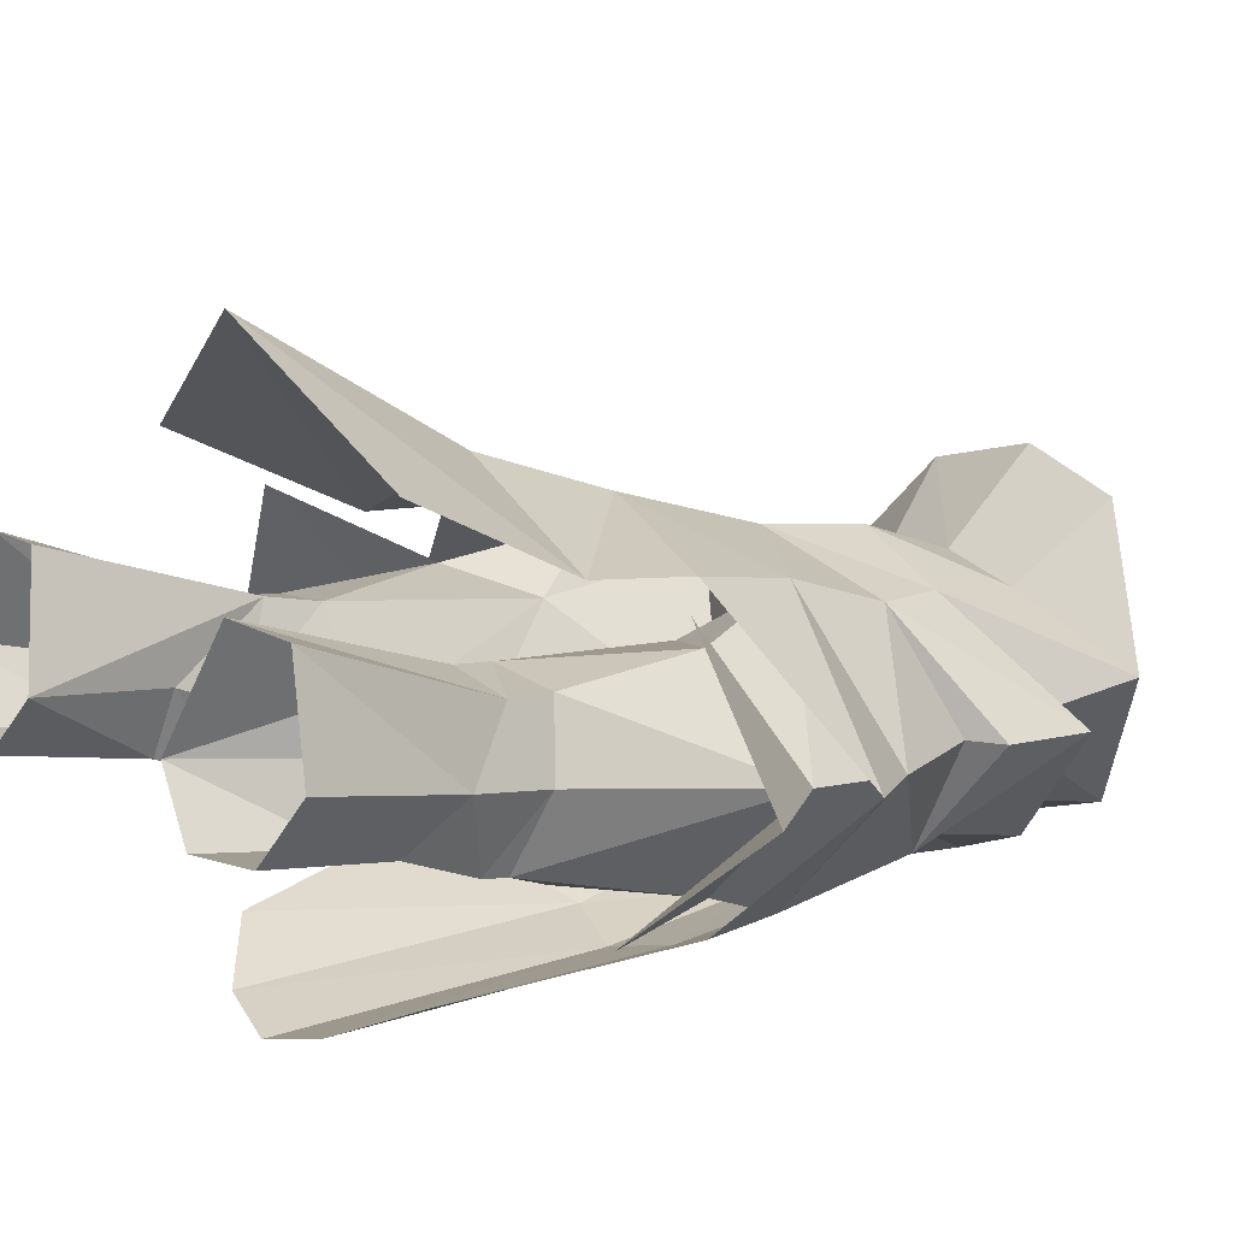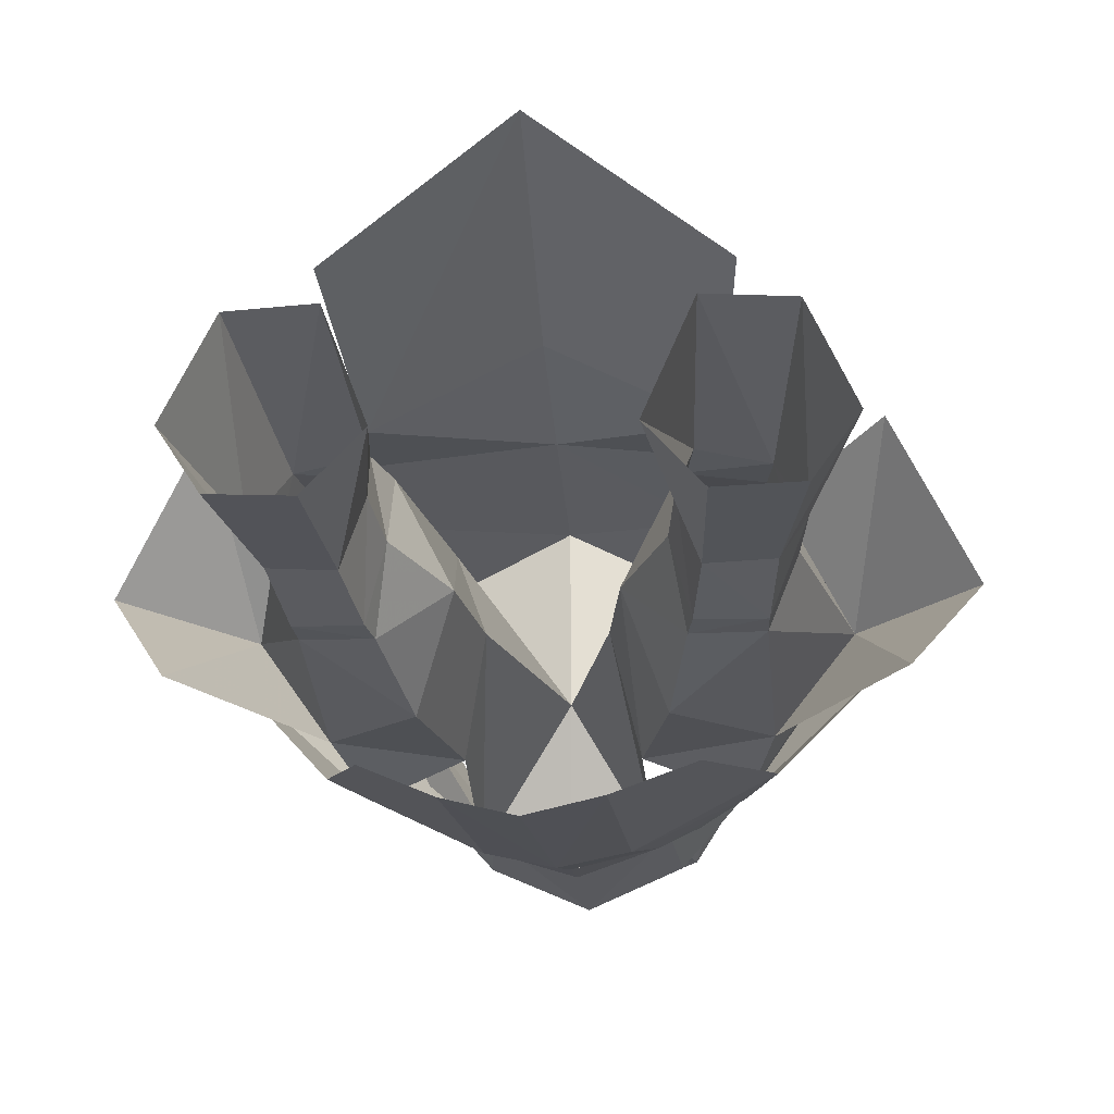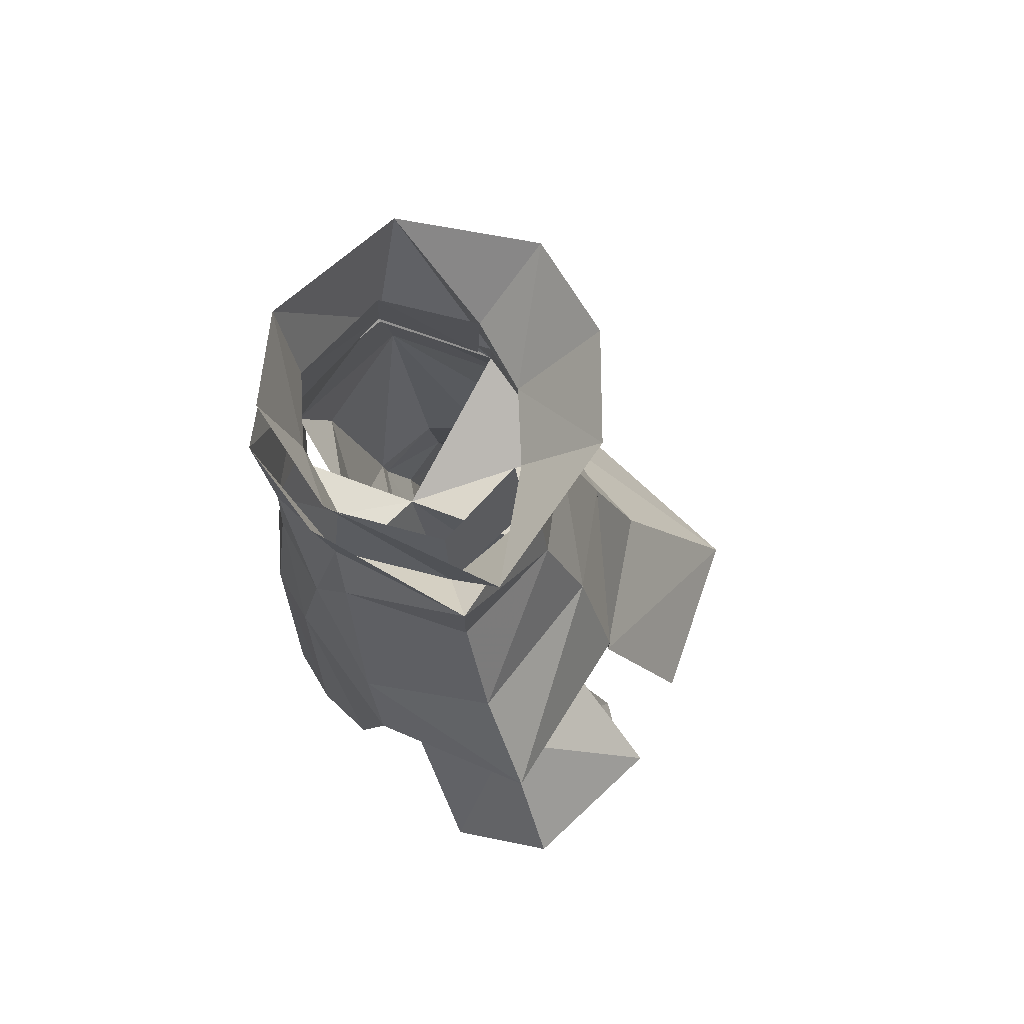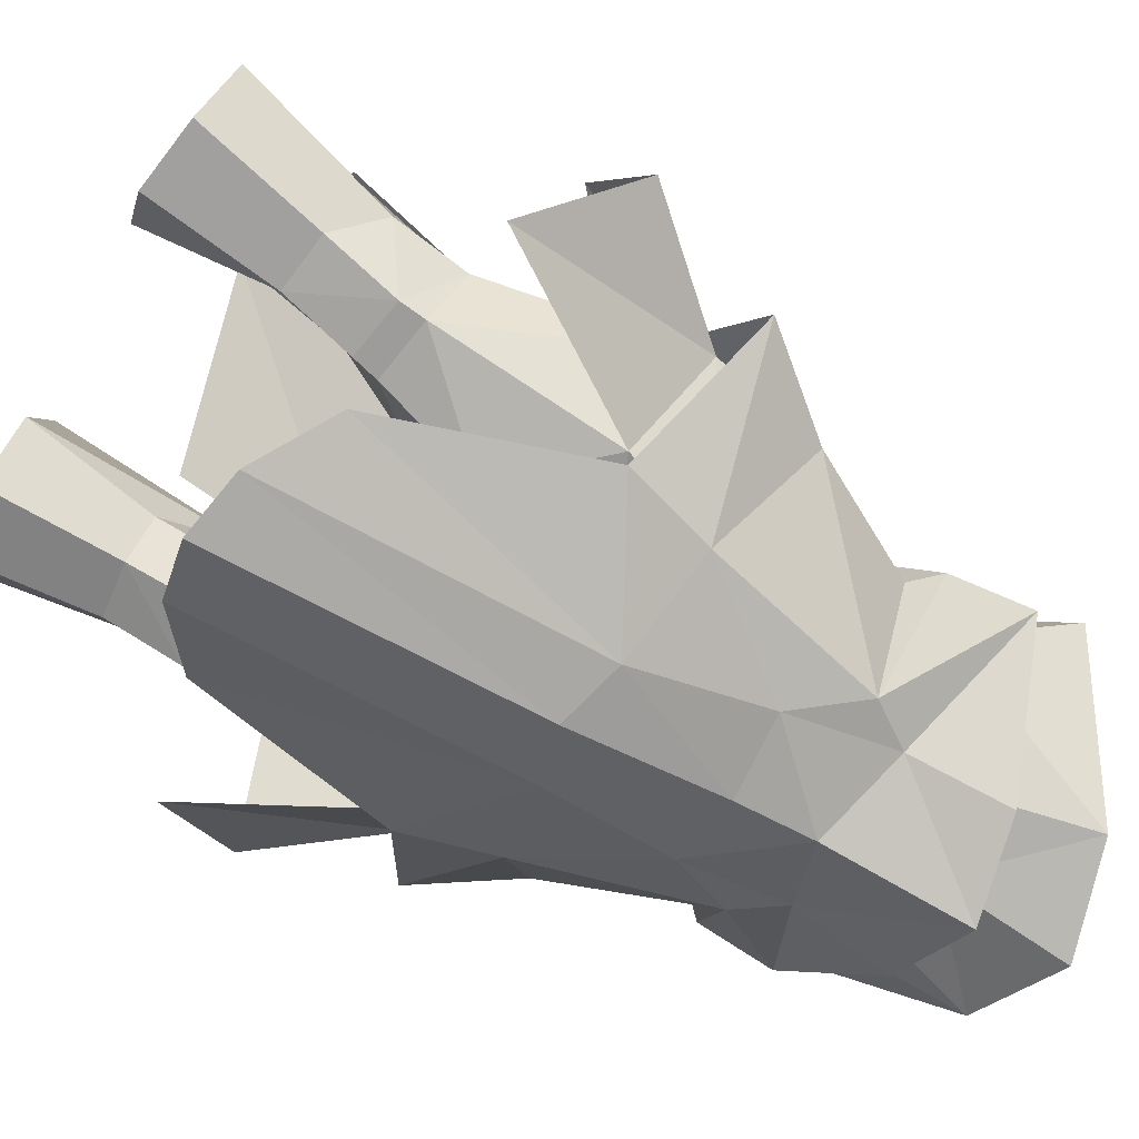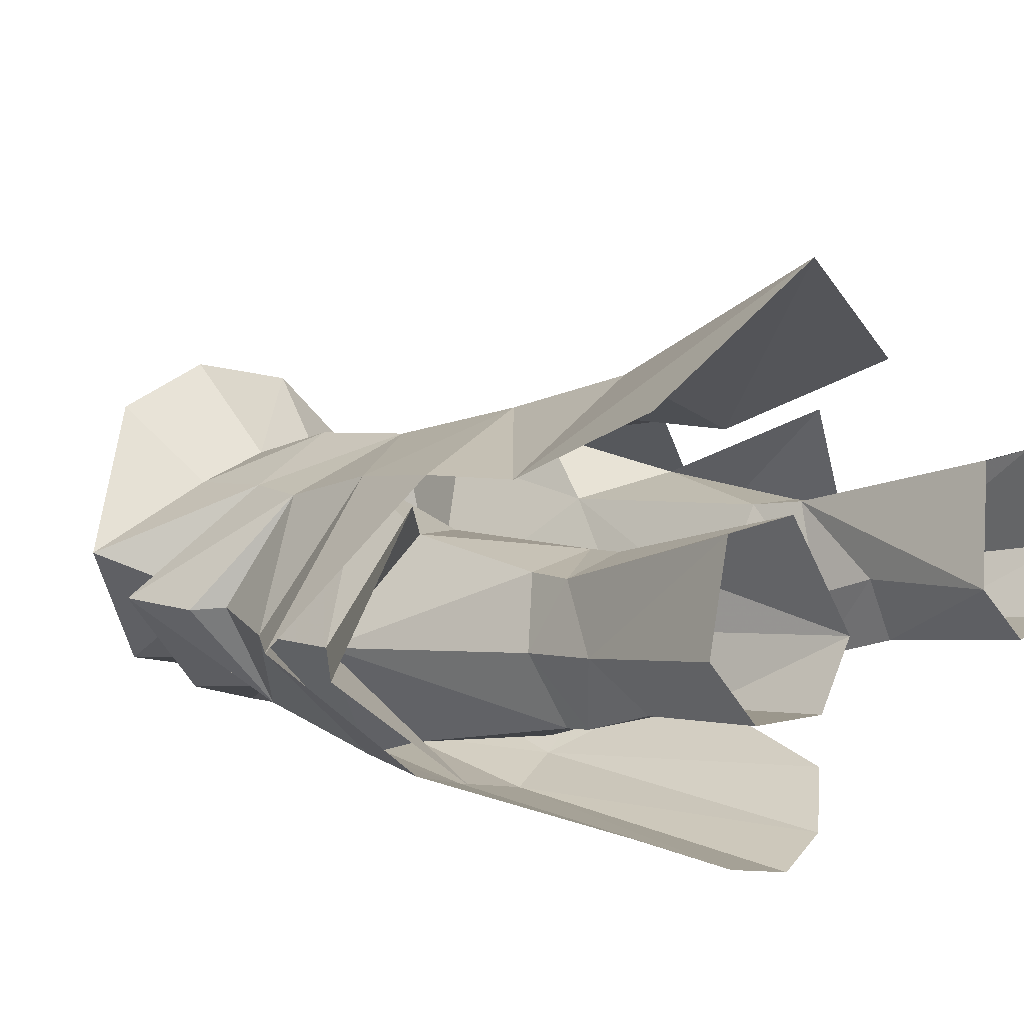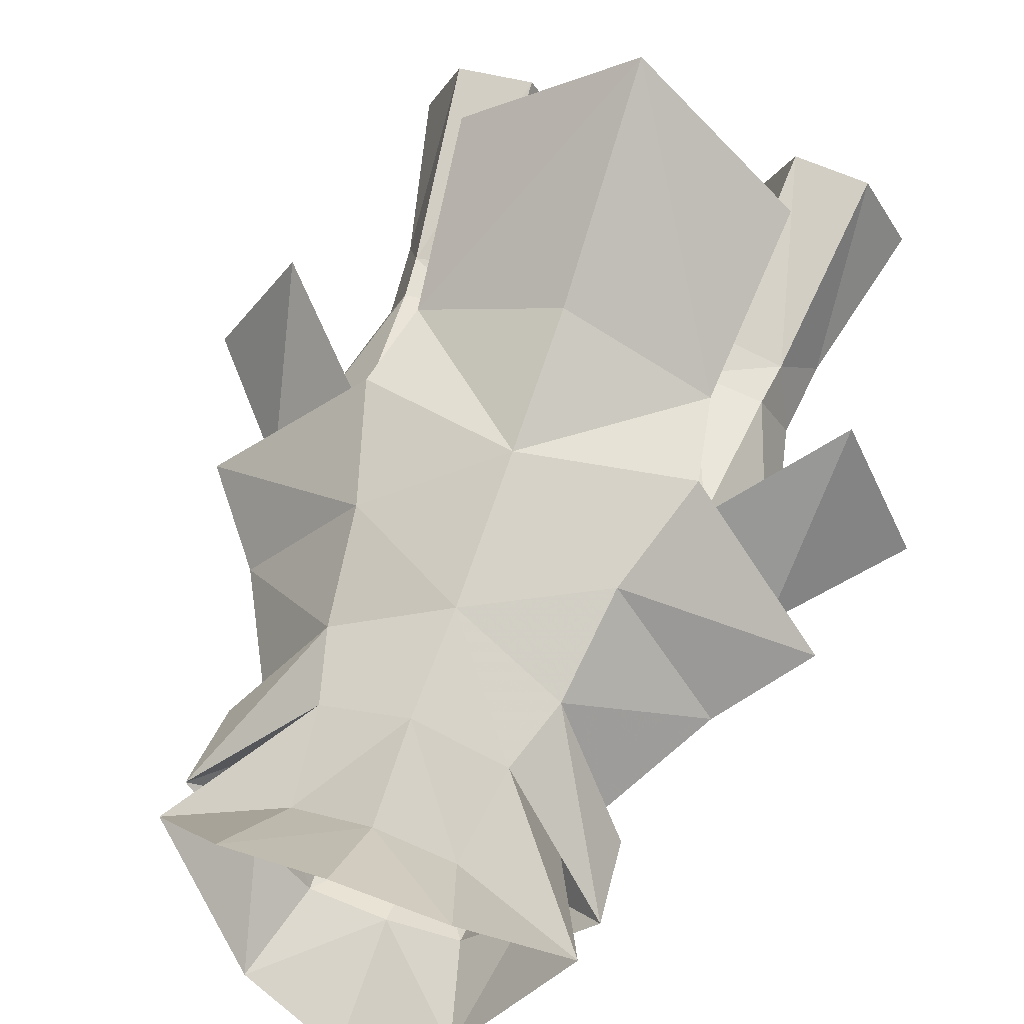
<metadata>
{"format":"obj","ext":"obj","renderer":"f3d","projection":"perspective","resolution":1024,"background":"white","views":[{"elev":14.0,"azim":-127.1,"up":"+Y"},{"elev":-13.4,"azim":-175.2,"up":"+Y"},{"elev":70.1,"azim":74.7,"up":"+Z"},{"elev":-62.9,"azim":-120.1,"up":"+Y"},{"elev":13.4,"azim":132.8,"up":"+Y"},{"elev":57.7,"azim":20.3,"up":"+Y"}]}
</metadata>
<code>
g warrior_trousers_male_50010
v 3.594 -5.116 52.59
v 8.845 -0.5842 55.38
v 6.387 -0.5853 53.16
v 3.261 -4.644 56.37
v 3.594 -5.116 52.59
v 6.387 -0.5853 53.16
v 5.709 -0.5888 56.5
v 5.033 2.646 26.94
v 5.887 0.0701 26.52
v 5.46 -1.11 29.59
v 4.681 1.684 29.24
v 7.988 4.417 32.83
v 7.52 4.714 39.11
v 11.07 0.6139 40.7
v 9.072 1.703 32.03
v 8.234 4.558 30.89
v 4.915 4.759 32.65
v 4.681 1.684 29.24
v 2.835 0.7875 32.99
v 9.406 2.217 28.81
v -0.2514 -0.9619 45.82
v -0.06428 6.316 47.65
v 4.89 4.242 49.14
v 3.673 3.901 40.94
v 2.176 0.137 37.32
v -0.06427 -6.998 51.2
v -0.06427 -7.121 47.76
v 3.372 -6.347 47.57
v 5.709 -0.5888 56.5
v 6.387 -0.5853 53.16
v 3.909 3.488 52.41
v 3.366 3.11 56.64
v 3.919 4.003 52.41
v 8.466 -0.5176 51.78
v 4.89 4.242 49.14
v 4.945 -5.115 50.64
v 3.332 -3.869 40.99
v 2.176 0.137 37.32
v 2.835 0.7875 32.99
v 4.407 -3.263 35.11
v 8.06 -3.495 38.88
v 6.988 -5.125 42.7
v 4.177 3.435 21.22
v 6.285 1.126 20.81
v 7.959 -1.241 31.1
v 5.242 -1.364 30.71
v 8.028 -1.041 30
v 8.4 0.2664 26.83
v 9.287 7.798 22.72
v 5.968 7.921 22.47
v 5.519 5.09 30.73
v 9.439 1.364 21.24
v 3.372 -6.347 47.57
v -0.2514 -0.9619 45.82
v -0.06427 -7.121 47.76
v 11.11 3.837 21.97
v 4.177 3.435 21.22
v 5.033 2.646 26.94
v -0.06428 -5.374 56.27
v -0.06427 -6.998 51.2
v 10.19 -0.03402 45.53
v 7.363 -0.4223 50.73
v 5.505 5.881 44.35
v -0.06428 5.685 52.52
v -0.06428 4.183 56.66
v 3.366 3.396 56.64
v -0.06428 6.316 47.65
v 6.988 -5.125 42.7
v 5.505 5.881 44.35
v 3.919 4.003 52.41
v 3.366 3.396 56.64
v 8.729 0.9715 57.79
v 8.845 -0.5842 55.38
v 3.956 -5.938 56.91
v 3.594 -5.116 52.59
v -0.06427 -6.998 51.2
v -0.06428 -7.585 57.66
v 2.677 -7.254 41.72
v -0.08118 -7.927 40.9
v -0.06427 -8.047 26.85
v 2.702 -7.318 27.4
v 4.945 -5.115 50.64
v 11.07 0.6139 40.7
v 15.53 1.286 35.7
v 12.19 7.312 34.84
v 12.19 7.312 34.84
v 7.52 4.714 39.11
v 12.76 -2.36 31.51
v 8.06 -3.495 38.88
v 12.76 -2.36 31.51
v -0.06428 8.307 41.21
v 6.345 7.261 35.3
v 7.144 10.99 27.88
v -0.06429 15.88 26.3
v -0.06428 10.39 35.32
v 6.387 -0.5853 53.16
v 4.645 6.473 60.31
v -0.06428 4.183 56.66
v -0.06428 7.709 60.68
v 8.729 0.9715 57.79
v 4.421 -5.214 60.59
v 6.387 -0.5853 53.16
v 3.261 -4.644 56.37
v -0.06428 -6.813 61.79
v -0.06428 -5.374 56.27
v 13.38 0.7003 41.62
v 7.116 6.984 39.15
v 8.153 -4.873 38.78
v 5.701 -5.855 29.63
v 5.505 5.881 44.35
v 10.19 -0.03402 45.53
v 6.988 -5.125 42.7
v -3.723 -5.116 52.59
v -6.515 -0.5853 53.16
v -8.973 -0.5842 55.38
v -6.515 -0.5853 53.16
v -3.723 -5.116 52.59
v -3.389 -4.644 56.37
v -5.837 -0.5888 56.5
v -5.588 -1.11 29.59
v -6.016 0.07008 26.52
v -5.162 2.646 26.94
v -4.81 1.684 29.24
v -11.2 0.6139 40.7
v -7.649 4.714 39.11
v -8.116 4.417 32.83
v -9.201 1.703 32.03
v -8.363 4.558 30.89
v -5.043 4.759 32.65
v -2.963 0.7875 32.99
v -4.81 1.684 29.24
v -9.535 2.217 28.81
v -5.019 4.242 49.14
v -2.304 0.137 37.32
v -3.802 3.901 40.94
v -3.501 -6.347 47.57
v -5.837 -0.5888 56.5
v -3.495 3.396 56.64
v -4.048 3.411 52.41
v -6.515 -0.5853 53.16
v -4.048 4.003 52.41
v -5.019 4.242 49.14
v -8.595 -0.5176 51.78
v -5.073 -5.115 50.64
v -2.963 0.7875 32.99
v -2.304 0.137 37.32
v -3.261 -3.904 40.96
v -4.536 -3.263 35.11
v -8.189 -3.495 38.88
v -7.116 -5.125 42.7
v -4.306 3.435 21.22
v -6.414 1.126 20.81
v -8.088 -1.241 31.1
v -5.371 -1.364 30.71
v -8.529 0.2664 26.83
v -8.157 -1.041 30
v -6.096 7.921 22.47
v -9.415 7.798 22.72
v -5.648 5.09 30.73
v -9.567 1.364 21.24
v -3.501 -6.347 47.57
v -11.23 3.837 21.97
v -5.162 2.646 26.94
v -4.306 3.435 21.22
v -7.492 -0.4223 50.73
v -10.32 -0.03402 45.53
v -5.634 5.881 44.35
v -7.116 -5.125 42.7
v -5.634 5.881 44.35
v -4.048 4.003 52.41
v -6.515 -0.5853 53.16
v -8.858 0.9715 57.79
v -8.973 -0.5842 55.38
v -3.723 -5.116 52.59
v -4.084 -5.938 56.91
v -2.805 -7.254 41.72
v -2.831 -7.318 27.4
v -5.073 -5.115 50.64
v -11.2 0.6139 40.7
v -12.32 7.312 34.84
v -15.66 1.286 35.7
v -12.32 7.312 34.84
v -7.649 4.714 39.11
v -12.89 -2.36 31.51
v -12.89 -2.36 31.51
v -8.189 -3.495 38.88
v -7.272 10.99 27.88
v -6.474 7.261 35.3
v -3.495 3.396 56.64
v -4.774 6.473 60.31
v -8.858 0.9715 57.79
v -6.515 -0.5853 53.16
v -4.55 -5.214 60.59
v -3.389 -4.644 56.37
v -13.51 0.7003 41.62
v -7.245 6.984 39.15
v -8.281 -4.873 38.78
v -5.83 -5.855 29.63
v -5.634 5.881 44.35
v -10.32 -0.03402 45.53
v -7.116 -5.125 42.7
f 1 2 3
f 4 5 6
f 6 7 4
f 8 9 10
f 10 11 8
f 12 13 14
f 14 15 12
f 12 15 16
f 17 18 19
f 20 16 15
f 21 22 23
f 24 25 21
f 21 23 24
f 26 27 28
f 29 30 31
f 31 32 29
f 33 30 2
f 2 34 35
f 36 34 2
f 2 1 36
f 19 25 24
f 24 17 19
f 37 38 39
f 39 40 37
f 37 40 41
f 41 42 37
f 9 8 43
f 43 44 9
f 45 41 40
f 40 46 45
f 47 48 20
f 20 15 47
f 16 49 50
f 50 51 16
f 52 48 9
f 9 44 52
f 38 37 53
f 53 54 38
f 1 26 28
f 16 51 17
f 17 12 16
f 13 12 17
f 17 24 13
f 53 55 54
f 20 56 49
f 49 16 20
f 51 57 58
f 57 51 50
f 1 28 36
f 33 2 35
f 4 59 60
f 60 5 4
f 11 46 39
f 45 14 41
f 14 45 15
f 51 18 17
f 58 18 51
f 36 61 62
f 35 62 61
f 61 63 35
f 64 65 66
f 66 33 64
f 33 35 67
f 67 64 33
f 48 52 56
f 56 20 48
f 9 48 47
f 47 10 9
f 47 45 46
f 46 10 47
f 11 10 46
f 45 47 15
f 46 40 39
f 36 68 61
f 69 13 24
f 23 69 24
f 70 71 72
f 73 74 75
f 76 75 77
f 28 27 78
f 78 68 28
f 79 80 81
f 81 78 79
f 68 82 28
f 83 84 85
f 86 87 83
f 88 84 83
f 83 89 90
f 63 91 67
f 67 35 63
f 92 93 94
f 94 95 92
f 35 34 62
f 36 62 34
f 70 72 96
f 72 71 97
f 98 97 71
f 97 98 99
f 100 101 102
f 103 102 101
f 101 104 105
f 105 103 101
f 79 78 27
f 77 75 74
f 63 61 106
f 106 107 63
f 68 108 106
f 106 61 68
f 109 108 78
f 78 81 109
f 108 68 78
f 91 107 92
f 92 95 91
f 91 63 107
f 83 87 110
f 110 111 83
f 112 83 111
f 83 112 89
f 113 114 115
f 116 117 118
f 118 119 116
f 120 121 122
f 122 123 120
f 124 125 126
f 126 127 124
f 126 128 127
f 129 130 131
f 132 127 128
f 21 133 22
f 21 134 135
f 135 133 21
f 26 136 27
f 137 138 139
f 139 140 137
f 141 115 140
f 115 142 143
f 115 143 144
f 144 113 115
f 130 129 135
f 135 134 130
f 145 146 147
f 147 148 145
f 149 148 147
f 147 150 149
f 151 122 121
f 121 152 151
f 148 149 153
f 153 154 148
f 132 155 156
f 156 127 132
f 157 158 128
f 128 159 157
f 121 155 160
f 160 152 121
f 161 147 146
f 146 54 161
f 113 136 26
f 129 159 128
f 128 126 129
f 129 126 125
f 125 135 129
f 161 54 55
f 158 162 132
f 132 128 158
f 159 163 164
f 164 157 159
f 113 144 136
f 141 142 115
f 60 59 118
f 118 117 60
f 123 145 154
f 127 153 124
f 149 124 153
f 159 129 131
f 163 159 131
f 144 165 166
f 166 165 142
f 142 167 166
f 138 65 64
f 64 141 138
f 67 142 141
f 141 64 67
f 162 160 155
f 155 132 162
f 156 155 121
f 121 120 156
f 154 153 156
f 156 120 154
f 123 154 120
f 153 127 156
f 154 145 148
f 144 166 168
f 169 135 125
f 133 135 169
f 170 171 172
f 173 174 175
f 76 77 174
f 136 176 27
f 176 136 168
f 177 80 79
f 79 176 177
f 168 136 178
f 179 180 181
f 182 179 183
f 184 179 181
f 179 185 186
f 167 67 91
f 67 167 142
f 94 187 188
f 188 95 94
f 142 165 143
f 144 143 165
f 189 170 172
f 172 190 189
f 98 190 99
f 190 98 189
f 191 192 193
f 194 193 192
f 105 104 193
f 193 194 105
f 79 27 176
f 77 175 174
f 195 166 167
f 167 196 195
f 195 197 168
f 168 166 195
f 176 197 198
f 198 177 176
f 197 176 168
f 188 196 91
f 91 95 188
f 91 196 167
f 179 199 183
f 199 179 200
f 201 200 179
f 179 186 201

</code>
